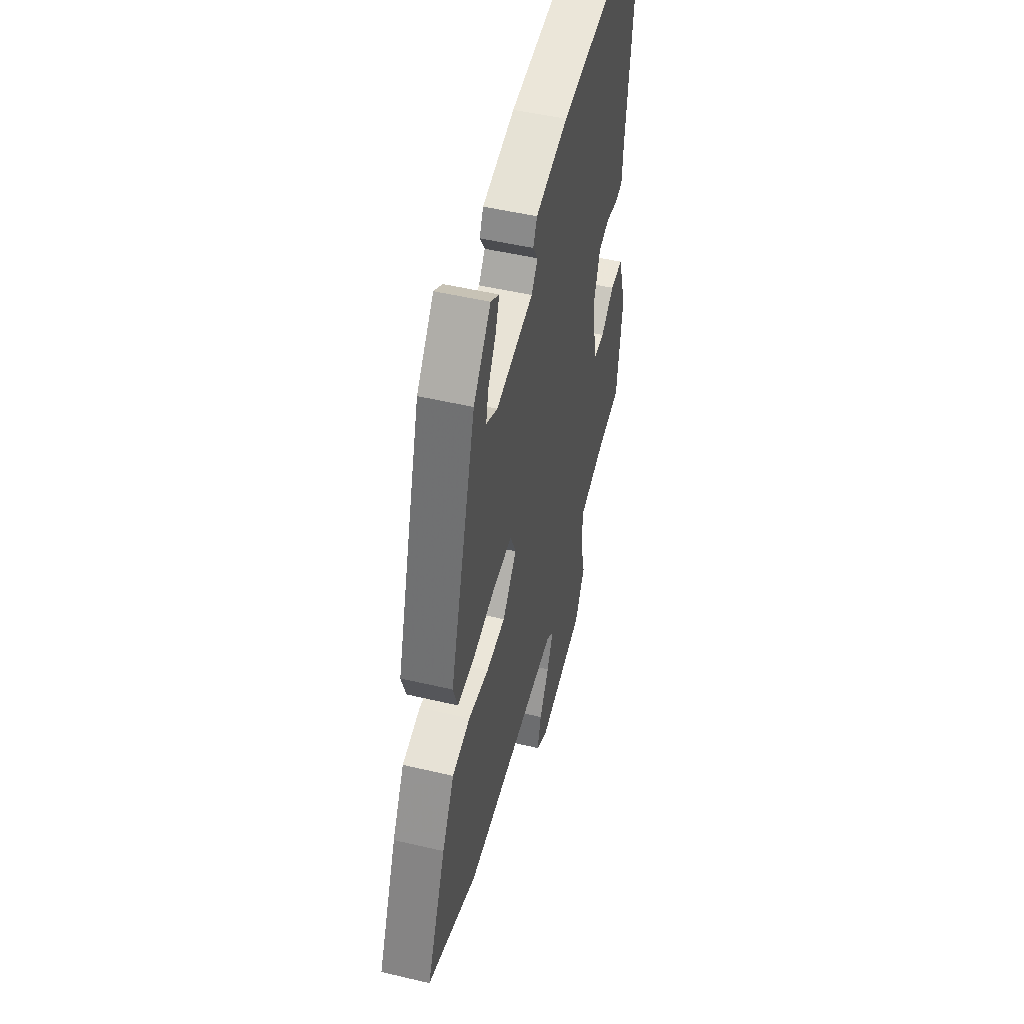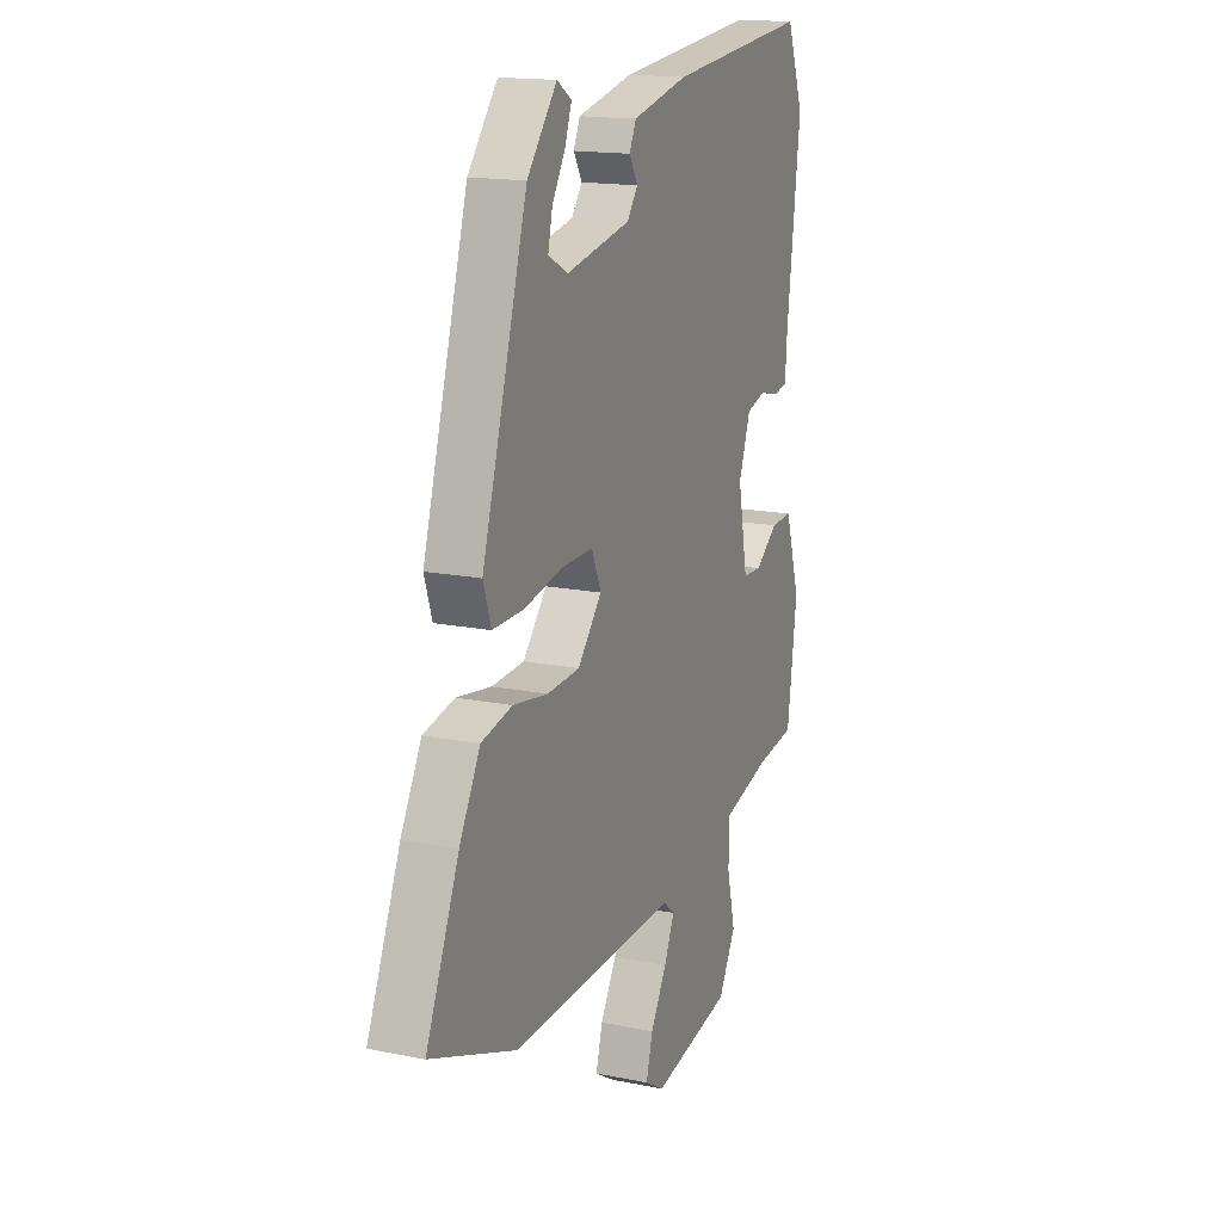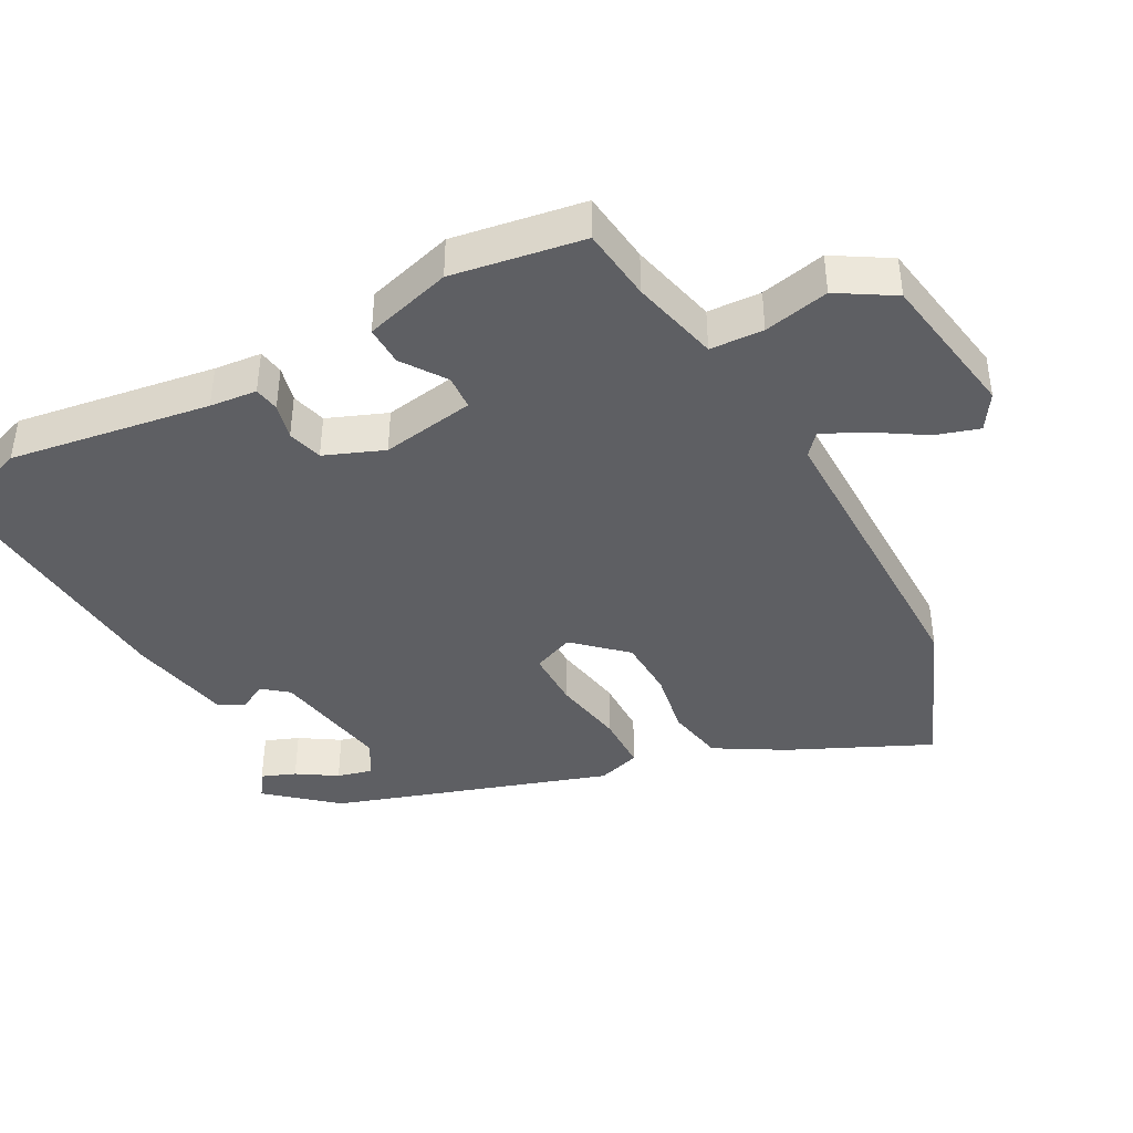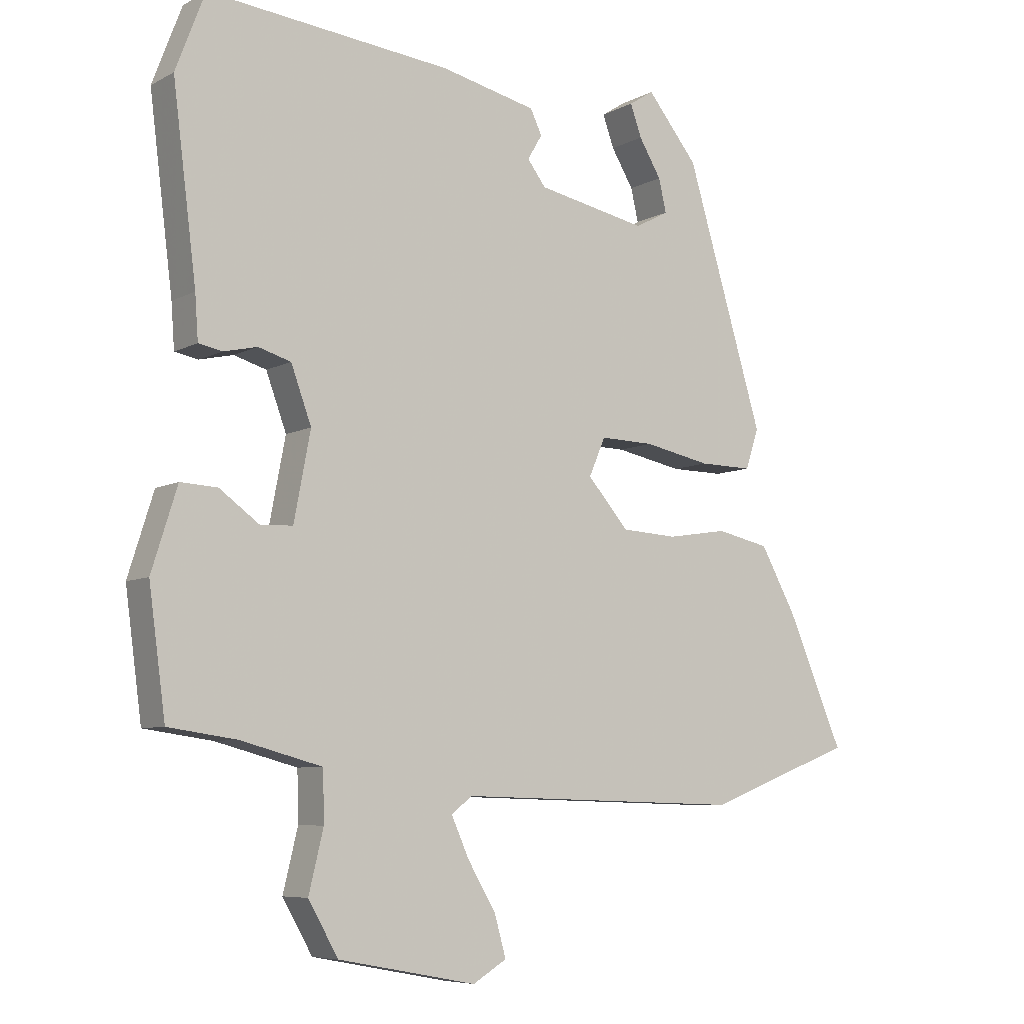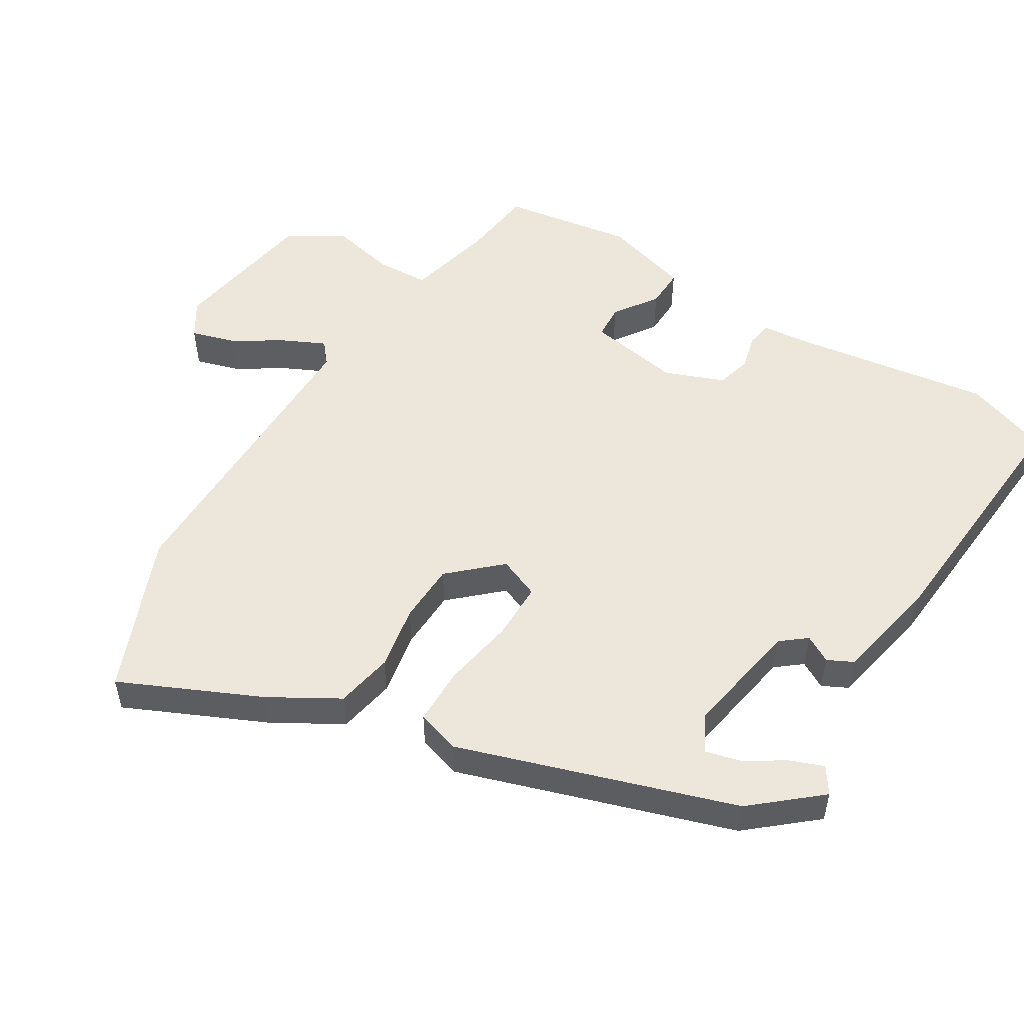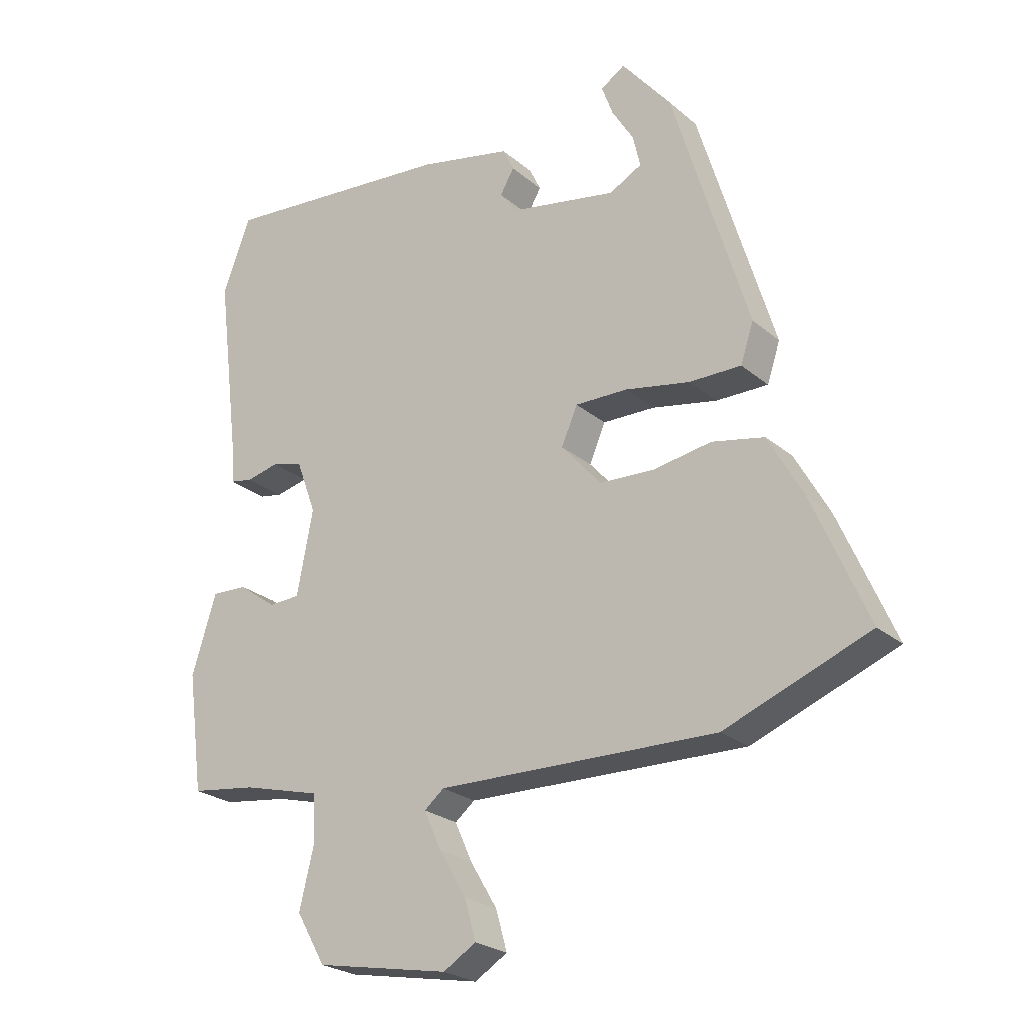
<metadata>
{"format":"obj","ext":"obj","renderer":"f3d","projection":"perspective","resolution":1024,"background":"white","views":[{"elev":49.7,"azim":-75.4,"up":"+Z"},{"elev":16.1,"azim":-67.3,"up":"+Z"},{"elev":-41.0,"azim":116.9,"up":"+Y"},{"elev":-7.1,"azim":145.5,"up":"+Z"},{"elev":52.2,"azim":-59.7,"up":"+Y"},{"elev":-24.5,"azim":-143.3,"up":"+Z"}]}
</metadata>
<code>
v -0.357 0.07 0.445
v -0.277 0.07 0.543
v -0.238 0.07 0.518
v -0.256 0.07 0.468
v -0.291 0.07 0.41
v -0.303 0.07 0.358
v -0.25 0.07 0.33
v -0.077 0.07 0.364
v -0.048 0.07 0.402
v -0.071 0.07 0.441
v -0.053 0.07 0.479
v 0.098 0.07 0.513
v 0.481 0.07 0.551
v 0.527 0.07 0.43
v 0.49 0.07 0.137
v 0.485 0.07 0.068
v 0.448 0.07 0.061
v 0.395 0.07 0.073
v 0.344 0.07 0.058
v 0.312 0.07 -0.029
v 0.338 0.07 -0.165
v 0.389 0.07 -0.167
v 0.451 0.07 -0.122
v 0.509 0.07 -0.119
v 0.549 0.07 -0.246
v 0.523 0.07 -0.438
v 0.416 0.07 -0.453
v 0.288 0.07 -0.487
v 0.286 0.07 -0.565
v 0.309 0.07 -0.66
v 0.262 0.07 -0.742
v 0.045 0.07 -0.783
v -0.008 0.07 -0.751
v 0.01 0.07 -0.687
v 0.054 0.07 -0.613
v 0.082 0.07 -0.551
v 0.05 0.07 -0.525
v -0.402 0.07 -0.537
v -0.635 0.07 -0.448
v -0.546 0.07 -0.242
v -0.49 0.07 -0.141
v -0.406 0.07 -0.123
v -0.311 0.07 -0.138
v -0.223 0.07 -0.133
v -0.158 0.07 -0.059
v -0.184 0.07 0.001
v -0.269 0.07 -0.001
v -0.374 0.07 -0.022
v -0.458 0.07 -0.023
v -0.479 0.07 0.04
v -0.357 0 0.445
v -0.277 0 0.543
v -0.238 0 0.518
v -0.256 0 0.468
v -0.291 0 0.41
v -0.303 0 0.358
v -0.25 0 0.33
v -0.077 0 0.364
v -0.048 0 0.402
v -0.071 0 0.441
v -0.053 0 0.479
v 0.098 0 0.513
v 0.481 0 0.551
v 0.527 0 0.43
v 0.49 0 0.137
v 0.485 0 0.068
v 0.448 0 0.061
v 0.395 0 0.073
v 0.344 0 0.058
v 0.312 0 -0.029
v 0.338 0 -0.165
v 0.389 0 -0.167
v 0.451 0 -0.122
v 0.509 0 -0.119
v 0.549 0 -0.246
v 0.523 0 -0.438
v 0.416 0 -0.453
v 0.288 0 -0.487
v 0.286 0 -0.565
v 0.309 0 -0.66
v 0.262 0 -0.742
v 0.045 0 -0.783
v -0.008 0 -0.751
v 0.01 0 -0.687
v 0.054 0 -0.613
v 0.082 0 -0.551
v 0.05 0 -0.525
v -0.402 0 -0.537
v -0.635 0 -0.448
v -0.546 0 -0.242
v -0.49 0 -0.141
v -0.406 0 -0.123
v -0.311 0 -0.138
v -0.223 0 -0.133
v -0.158 0 -0.059
v -0.184 0 0.001
v -0.269 0 -0.001
v -0.374 0 -0.022
v -0.458 0 -0.023
v -0.479 0 0.04
f 49 50 1
f 48 49 1
f 47 48 1
f 46 47 1
f 45 46 1
f 41 42 43
f 40 41 43
f 39 40 43
f 38 39 43
f 37 38 43
f 36 37 43 44
f 33 34 35
f 32 33 35
f 31 32 35
f 30 31 35
f 29 30 35
f 28 29 35 36
f 25 26 27
f 24 25 27
f 23 24 27
f 22 23 27
f 21 22 27 28
f 36 44 45
f 28 36 45
f 21 28 45
f 20 21 45
f 15 16 17 18
f 15 18 19
f 14 15 19
f 13 14 19
f 12 13 19
f 11 12 19
f 10 11 19
f 9 10 19
f 3 4 5
f 2 3 5
f 1 2 5
f 1 5 6
f 45 1 6
f 19 20 45
f 9 19 45
f 8 9 45
f 7 8 45
f 6 7 45
f 51 100 99
f 51 99 98
f 51 98 97
f 51 97 96
f 51 96 95
f 93 92 91
f 93 91 90
f 93 90 89
f 93 89 88
f 93 88 87
f 94 93 87 86
f 85 84 83
f 85 83 82
f 85 82 81
f 85 81 80
f 85 80 79
f 86 85 79 78
f 77 76 75
f 77 75 74
f 77 74 73
f 77 73 72
f 78 77 72 71
f 95 94 86
f 95 86 78
f 95 78 71
f 95 71 70
f 68 67 66 65
f 69 68 65
f 69 65 64
f 69 64 63
f 69 63 62
f 69 62 61
f 69 61 60
f 69 60 59
f 55 54 53
f 55 53 52
f 55 52 51
f 56 55 51
f 56 51 95
f 95 70 69
f 95 69 59
f 95 59 58
f 95 58 57
f 95 57 56
f 1 51 52 2
f 2 52 53 3
f 3 53 54 4
f 4 54 55 5
f 5 55 56 6
f 6 56 57 7
f 7 57 58 8
f 8 58 59 9
f 9 59 60 10
f 10 60 61 11
f 11 61 62 12
f 12 62 63 13
f 13 63 64 14
f 14 64 65 15
f 15 65 66 16
f 16 66 67 17
f 17 67 68 18
f 18 68 69 19
f 19 69 70 20
f 20 70 71 21
f 21 71 72 22
f 22 72 73 23
f 23 73 74 24
f 24 74 75 25
f 25 75 76 26
f 26 76 77 27
f 27 77 78 28
f 28 78 79 29
f 29 79 80 30
f 30 80 81 31
f 31 81 82 32
f 32 82 83 33
f 33 83 84 34
f 34 84 85 35
f 35 85 86 36
f 36 86 87 37
f 37 87 88 38
f 38 88 89 39
f 39 89 90 40
f 40 90 91 41
f 41 91 92 42
f 42 92 93 43
f 43 93 94 44
f 44 94 95 45
f 45 95 96 46
f 46 96 97 47
f 47 97 98 48
f 48 98 99 49
f 49 99 100 50
f 50 100 51 1

</code>
